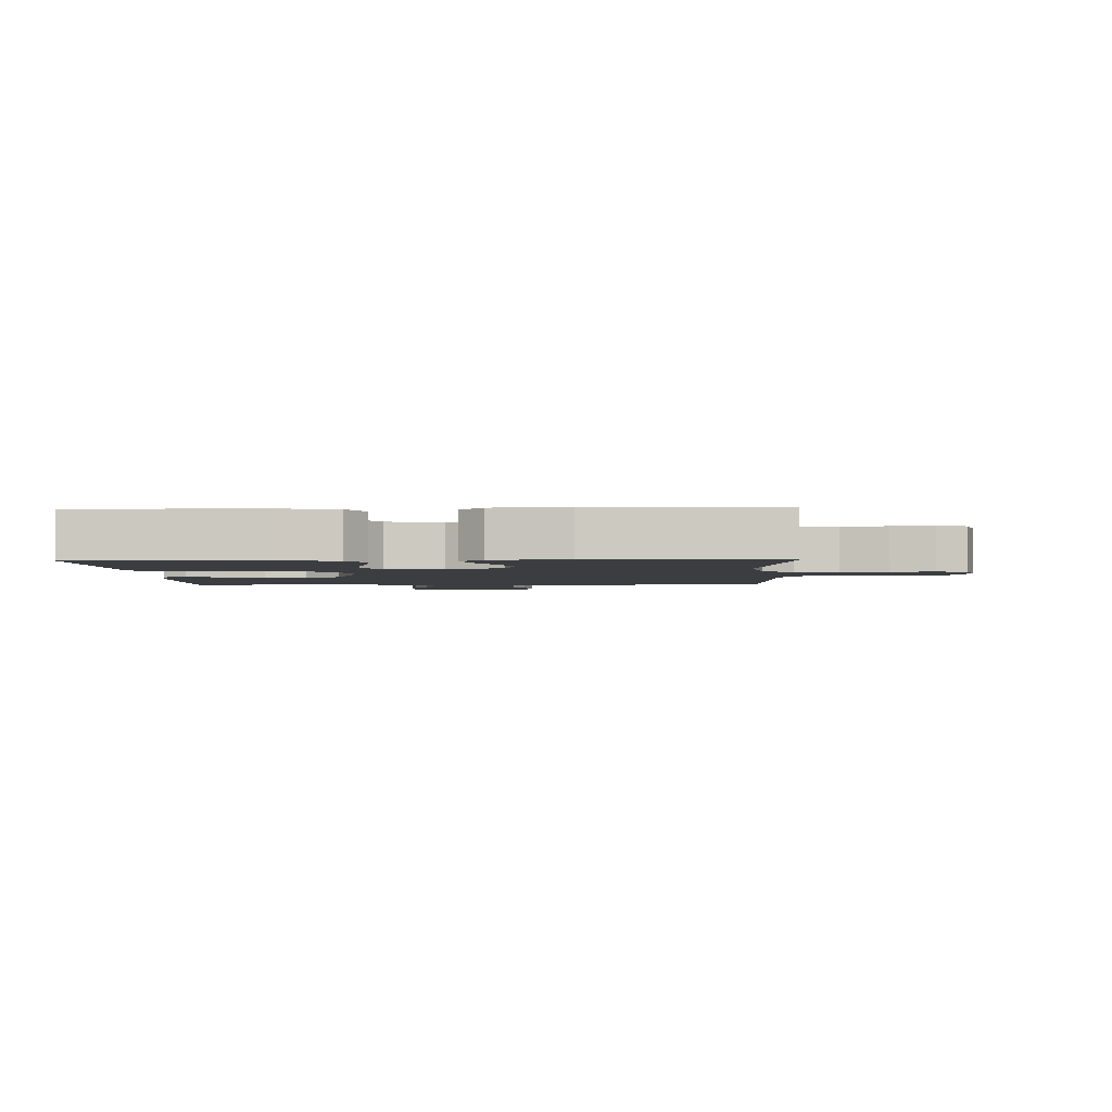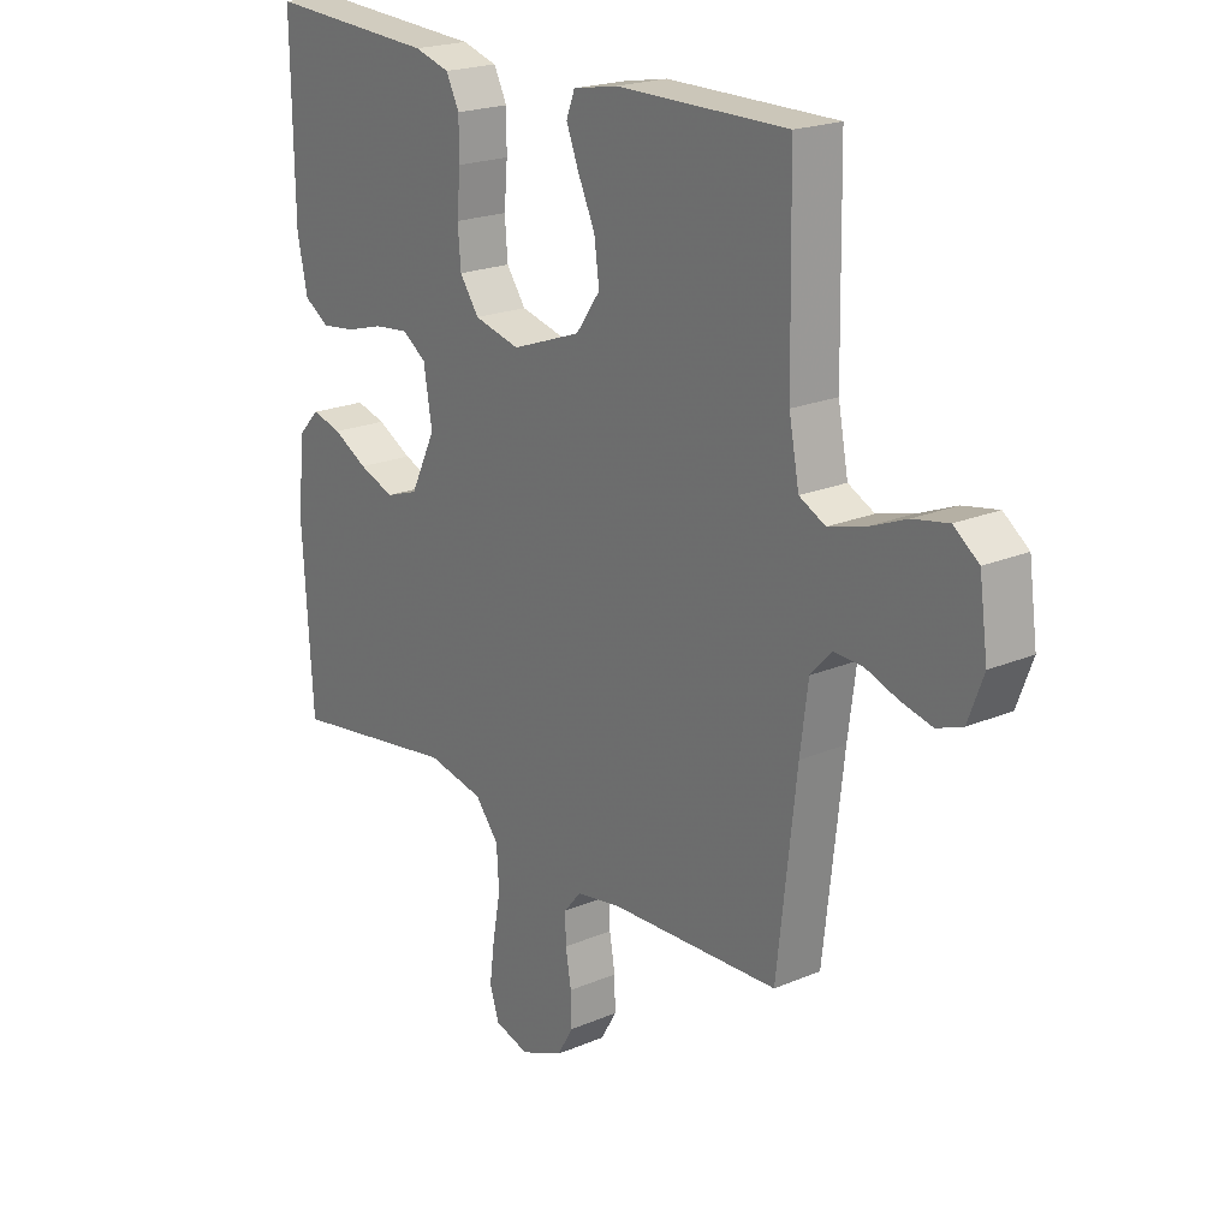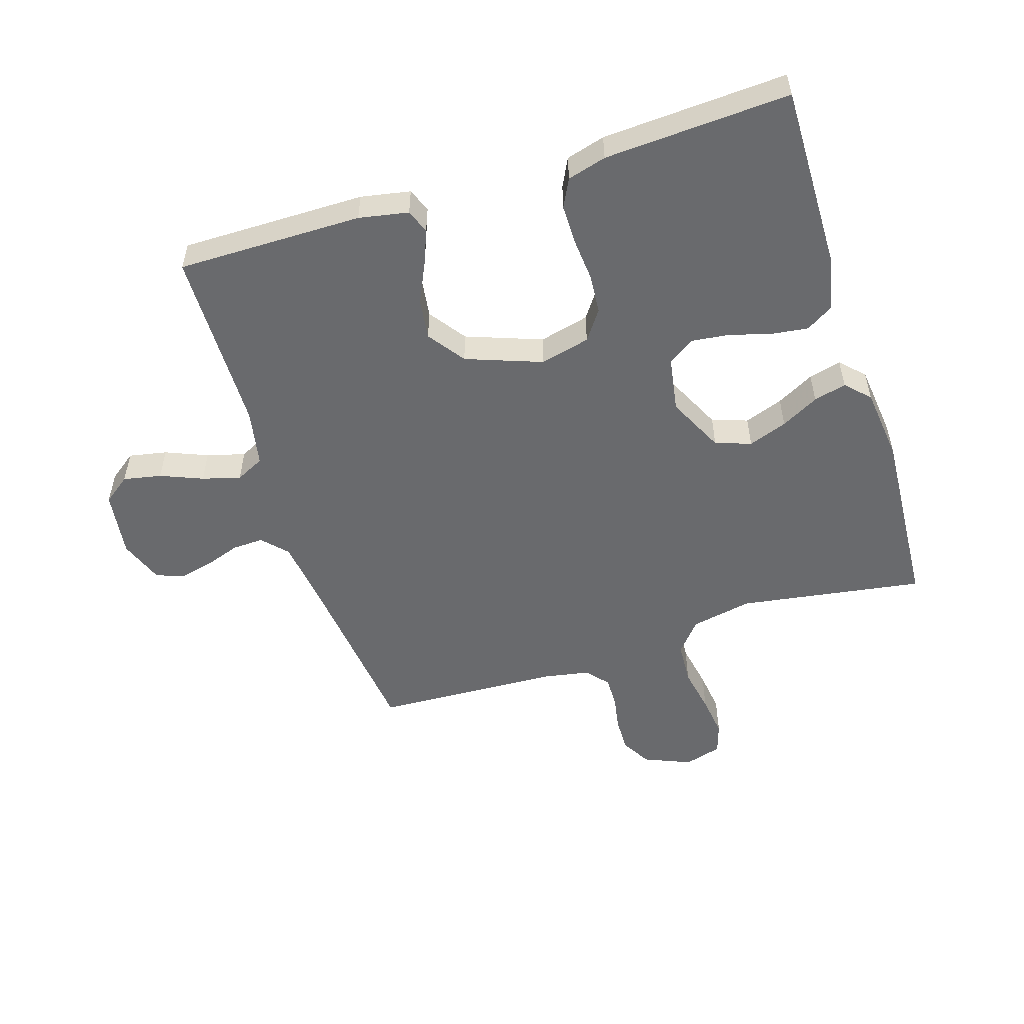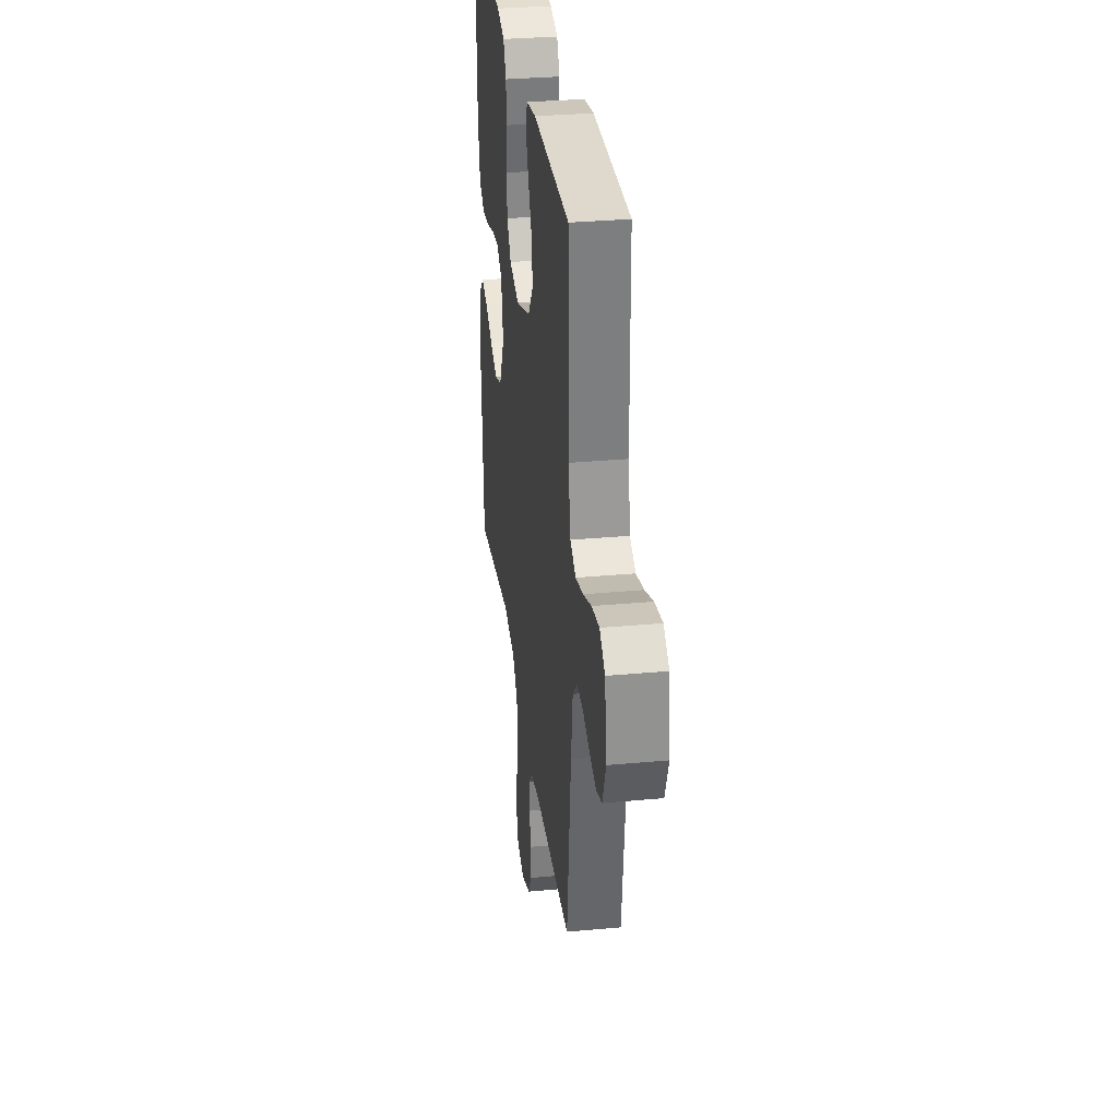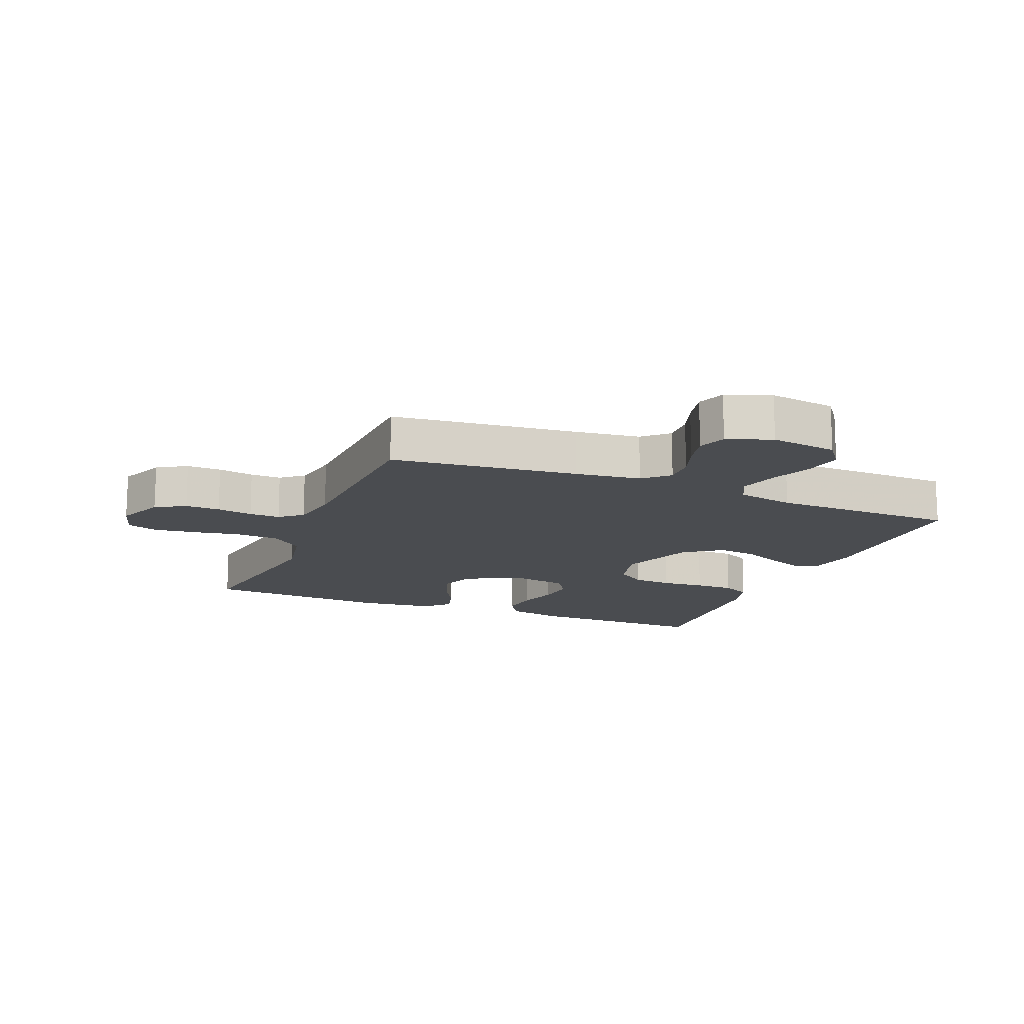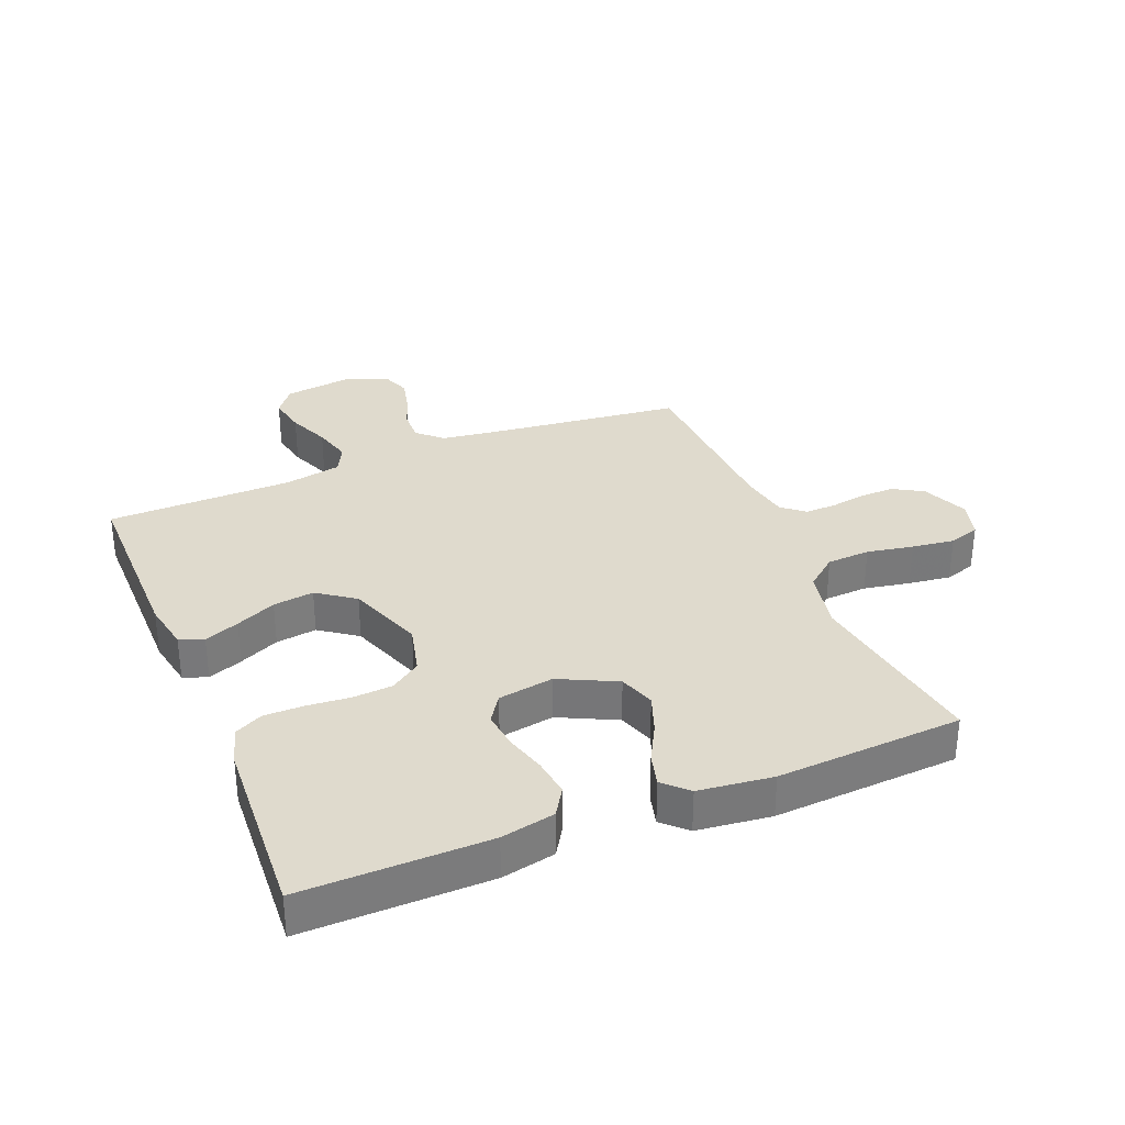
<metadata>
{"format":"obj","ext":"obj","renderer":"f3d","projection":"perspective","resolution":1024,"background":"white","views":[{"elev":-2.6,"azim":91.9,"up":"+Y"},{"elev":21.0,"azim":-127.2,"up":"+Z"},{"elev":-53.0,"azim":17.5,"up":"+Y"},{"elev":32.1,"azim":-97.4,"up":"+Z"},{"elev":-14.7,"azim":-112.2,"up":"+Y"},{"elev":32.6,"azim":67.8,"up":"+Y"}]}
</metadata>
<code>
v -0.5 0.07 0.5
v -0.2 0.07 0.499
v -0.12 0.07 0.484
v -0.105 0.07 0.445
v -0.127 0.07 0.389
v -0.157 0.07 0.324
v -0.166 0.07 0.258
v -0.123 0.07 0.198
v 0 0.07 0.153
v 0.081 0.07 0.173
v 0.115 0.07 0.221
v 0.12 0.07 0.285
v 0.114 0.07 0.355
v 0.114 0.07 0.419
v 0.137 0.07 0.465
v 0.2 0.07 0.483
v 0.5 0.07 0.5
v 0.496 0.07 0.2
v 0.478 0.07 0.113
v 0.433 0.07 0.085
v 0.372 0.07 0.093
v 0.306 0.07 0.112
v 0.245 0.07 0.119
v 0.202 0.07 0.09
v 0.187 0.07 0
v 0.232 0.07 -0.092
v 0.29 0.07 -0.112
v 0.353 0.07 -0.089
v 0.414 0.07 -0.056
v 0.467 0.07 -0.042
v 0.504 0.07 -0.08
v 0.518 0.07 -0.2
v 0.5 0.07 -0.5
v 0.2 0.07 -0.454
v 0.1 0.07 -0.474
v 0.058 0.07 -0.525
v 0.054 0.07 -0.595
v 0.068 0.07 -0.67
v 0.077 0.07 -0.739
v 0.061 0.07 -0.789
v 0 0.07 -0.807
v -0.076 0.07 -0.775
v -0.104 0.07 -0.727
v -0.103 0.07 -0.671
v -0.093 0.07 -0.613
v -0.092 0.07 -0.563
v -0.122 0.07 -0.527
v -0.2 0.07 -0.513
v -0.5 0.07 -0.5
v -0.534 0.07 -0.2
v -0.548 0.07 -0.094
v -0.585 0.07 -0.054
v -0.636 0.07 -0.056
v -0.693 0.07 -0.076
v -0.748 0.07 -0.089
v -0.793 0.07 -0.072
v -0.82 0.07 0
v -0.805 0.07 0.108
v -0.761 0.07 0.141
v -0.699 0.07 0.129
v -0.631 0.07 0.101
v -0.569 0.07 0.084
v -0.523 0.07 0.107
v -0.505 0.07 0.2
v -0.5 0 0.5
v -0.2 0 0.499
v -0.12 0 0.484
v -0.105 0 0.445
v -0.127 0 0.389
v -0.157 0 0.324
v -0.166 0 0.258
v -0.123 0 0.198
v 0 0 0.153
v 0.081 0 0.173
v 0.115 0 0.221
v 0.12 0 0.285
v 0.114 0 0.355
v 0.114 0 0.419
v 0.137 0 0.465
v 0.2 0 0.483
v 0.5 0 0.5
v 0.496 0 0.2
v 0.478 0 0.113
v 0.433 0 0.085
v 0.372 0 0.093
v 0.306 0 0.112
v 0.245 0 0.119
v 0.202 0 0.09
v 0.187 0 0
v 0.232 0 -0.092
v 0.29 0 -0.112
v 0.353 0 -0.089
v 0.414 0 -0.056
v 0.467 0 -0.042
v 0.504 0 -0.08
v 0.518 0 -0.2
v 0.5 0 -0.5
v 0.2 0 -0.454
v 0.1 0 -0.474
v 0.058 0 -0.525
v 0.054 0 -0.595
v 0.068 0 -0.67
v 0.077 0 -0.739
v 0.061 0 -0.789
v 0 0 -0.807
v -0.076 0 -0.775
v -0.104 0 -0.727
v -0.103 0 -0.671
v -0.093 0 -0.613
v -0.092 0 -0.563
v -0.122 0 -0.527
v -0.2 0 -0.513
v -0.5 0 -0.5
v -0.534 0 -0.2
v -0.548 0 -0.094
v -0.585 0 -0.054
v -0.636 0 -0.056
v -0.693 0 -0.076
v -0.748 0 -0.089
v -0.793 0 -0.072
v -0.82 0 0
v -0.805 0 0.108
v -0.761 0 0.141
v -0.699 0 0.129
v -0.631 0 0.101
v -0.569 0 0.084
v -0.523 0 0.107
v -0.505 0 0.2
f 59 60 61
f 58 59 61
f 57 58 61
f 56 57 61
f 55 56 61
f 54 55 61
f 53 54 61
f 52 53 61 62
f 51 52 62 63
f 48 49 50
f 51 63 64
f 50 51 64
f 48 50 64
f 47 48 64
f 43 44 45
f 42 43 45
f 41 42 45
f 40 41 45
f 39 40 45
f 38 39 45
f 37 38 45
f 36 37 45 46
f 47 64 1
f 46 47 1
f 36 46 1
f 35 36 1
f 32 33 34
f 31 32 34
f 30 31 34
f 29 30 34
f 28 29 34
f 20 21 22
f 19 20 22
f 18 19 22
f 17 18 22
f 16 17 22
f 15 16 22
f 14 15 22
f 13 14 22
f 12 13 22
f 11 12 22 23
f 10 11 23 24
f 4 5 6
f 3 4 6
f 2 3 6
f 1 2 6
f 1 6 7
f 35 1 7 8
f 27 28 34 35
f 26 27 35
f 35 8 9
f 26 35 9
f 25 26 9
f 9 10 24 25
f 125 124 123
f 125 123 122
f 125 122 121
f 125 121 120
f 125 120 119
f 125 119 118
f 125 118 117
f 126 125 117 116
f 127 126 116 115
f 114 113 112
f 128 127 115
f 128 115 114
f 128 114 112
f 128 112 111
f 109 108 107
f 109 107 106
f 109 106 105
f 109 105 104
f 109 104 103
f 109 103 102
f 109 102 101
f 110 109 101 100
f 65 128 111
f 65 111 110
f 65 110 100
f 65 100 99
f 98 97 96
f 98 96 95
f 98 95 94
f 98 94 93
f 98 93 92
f 86 85 84
f 86 84 83
f 86 83 82
f 86 82 81
f 86 81 80
f 86 80 79
f 86 79 78
f 86 78 77
f 86 77 76
f 87 86 76 75
f 88 87 75 74
f 70 69 68
f 70 68 67
f 70 67 66
f 70 66 65
f 71 70 65
f 72 71 65 99
f 99 98 92 91
f 99 91 90
f 73 72 99
f 73 99 90
f 73 90 89
f 89 88 74 73
f 1 65 66 2
f 2 66 67 3
f 3 67 68 4
f 4 68 69 5
f 5 69 70 6
f 6 70 71 7
f 7 71 72 8
f 8 72 73 9
f 9 73 74 10
f 10 74 75 11
f 11 75 76 12
f 12 76 77 13
f 13 77 78 14
f 14 78 79 15
f 15 79 80 16
f 16 80 81 17
f 17 81 82 18
f 18 82 83 19
f 19 83 84 20
f 20 84 85 21
f 21 85 86 22
f 22 86 87 23
f 23 87 88 24
f 24 88 89 25
f 25 89 90 26
f 26 90 91 27
f 27 91 92 28
f 28 92 93 29
f 29 93 94 30
f 30 94 95 31
f 31 95 96 32
f 32 96 97 33
f 33 97 98 34
f 34 98 99 35
f 35 99 100 36
f 36 100 101 37
f 37 101 102 38
f 38 102 103 39
f 39 103 104 40
f 40 104 105 41
f 41 105 106 42
f 42 106 107 43
f 43 107 108 44
f 44 108 109 45
f 45 109 110 46
f 46 110 111 47
f 47 111 112 48
f 48 112 113 49
f 49 113 114 50
f 50 114 115 51
f 51 115 116 52
f 52 116 117 53
f 53 117 118 54
f 54 118 119 55
f 55 119 120 56
f 56 120 121 57
f 57 121 122 58
f 58 122 123 59
f 59 123 124 60
f 60 124 125 61
f 61 125 126 62
f 62 126 127 63
f 63 127 128 64
f 64 128 65 1

</code>
